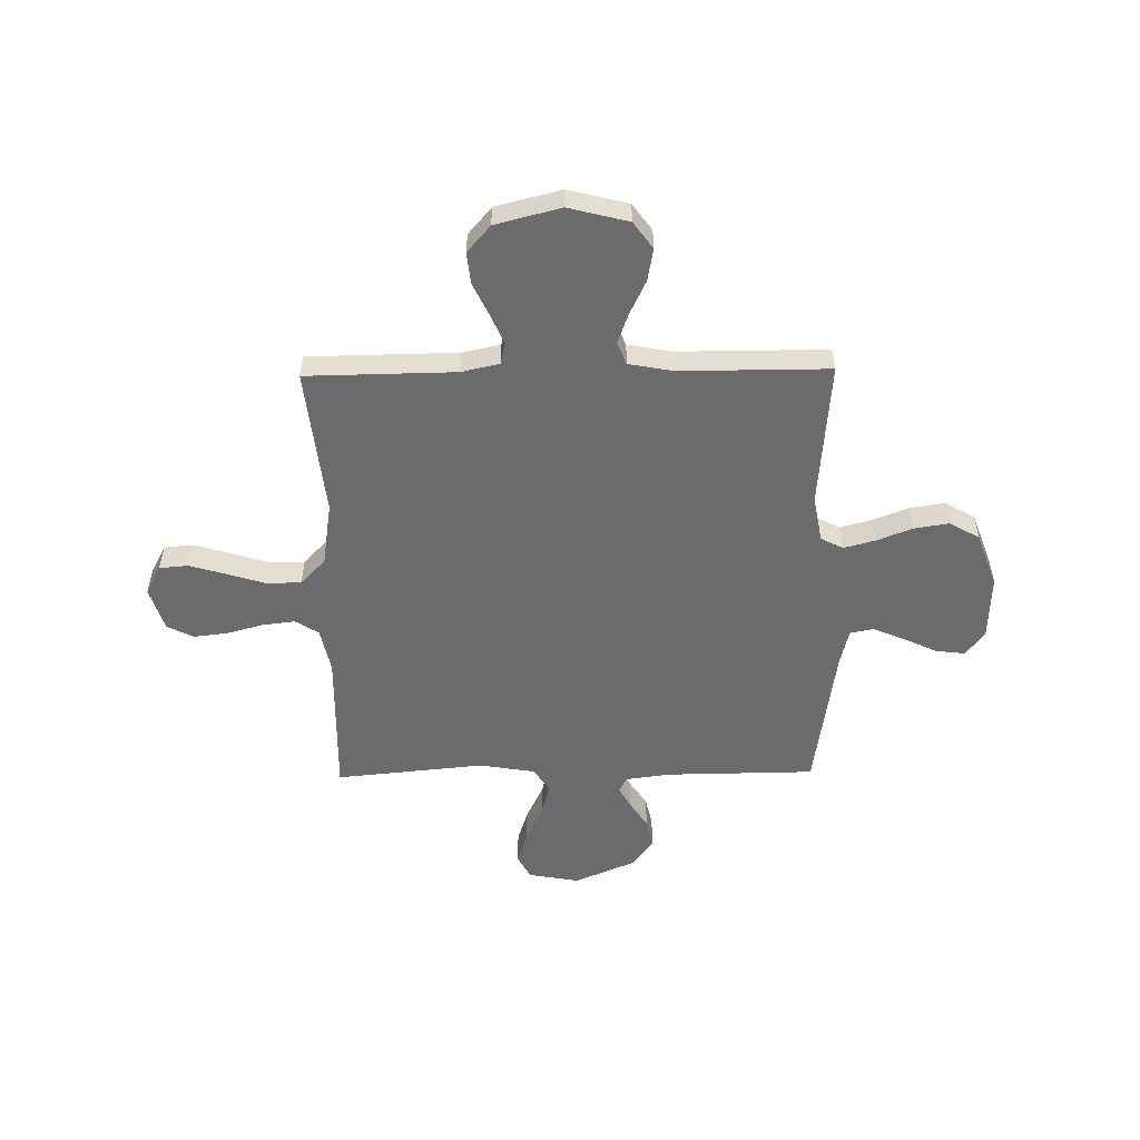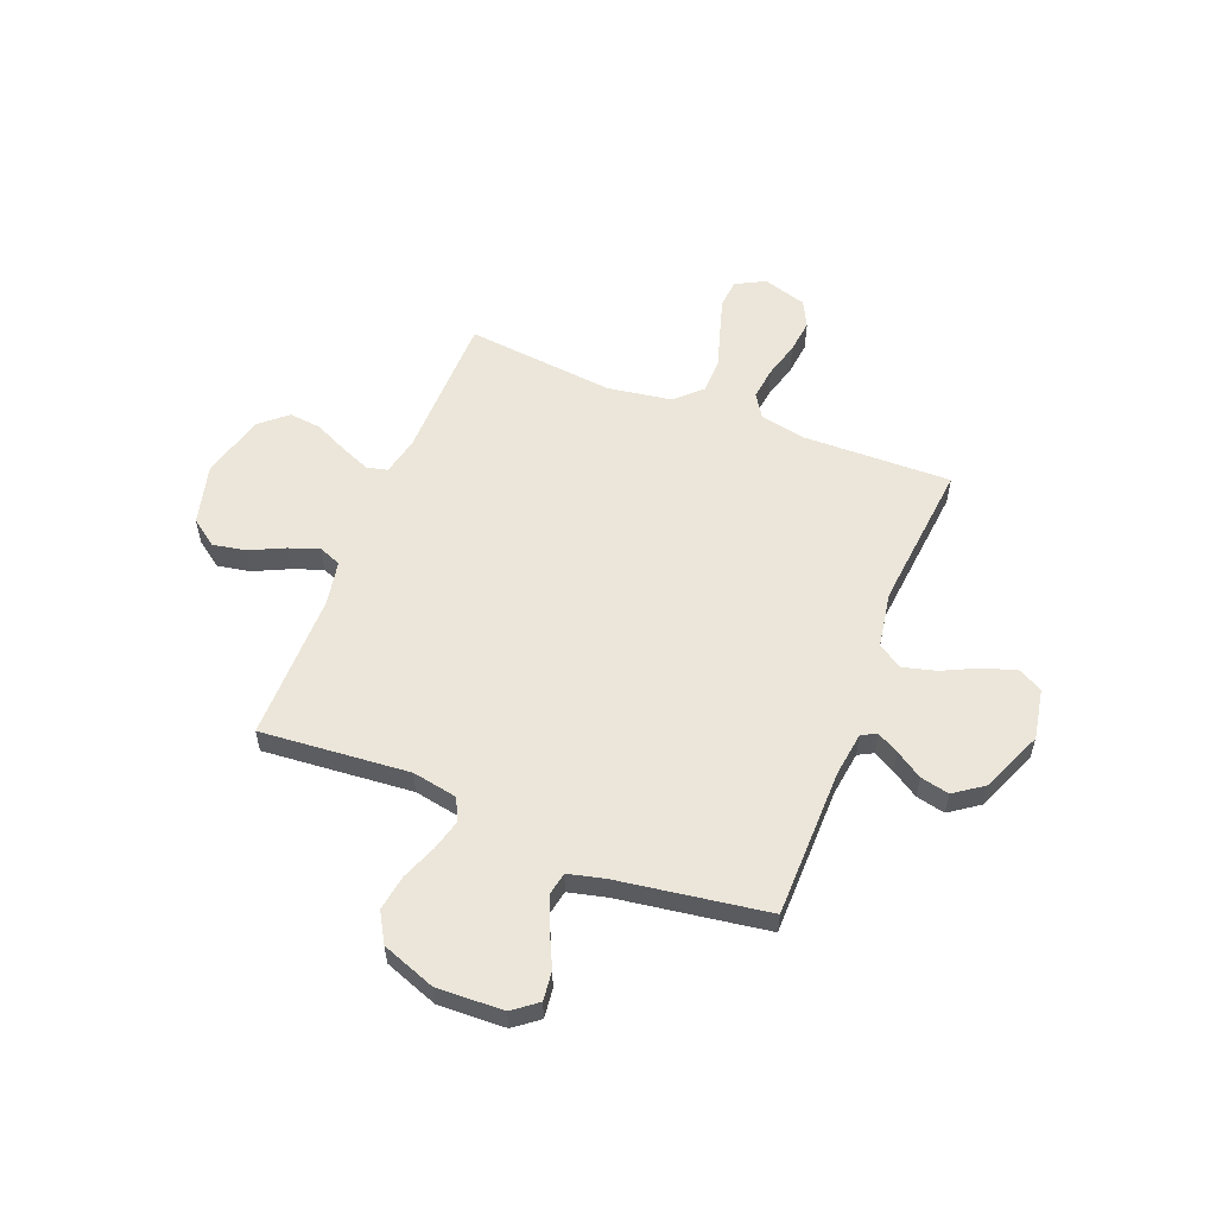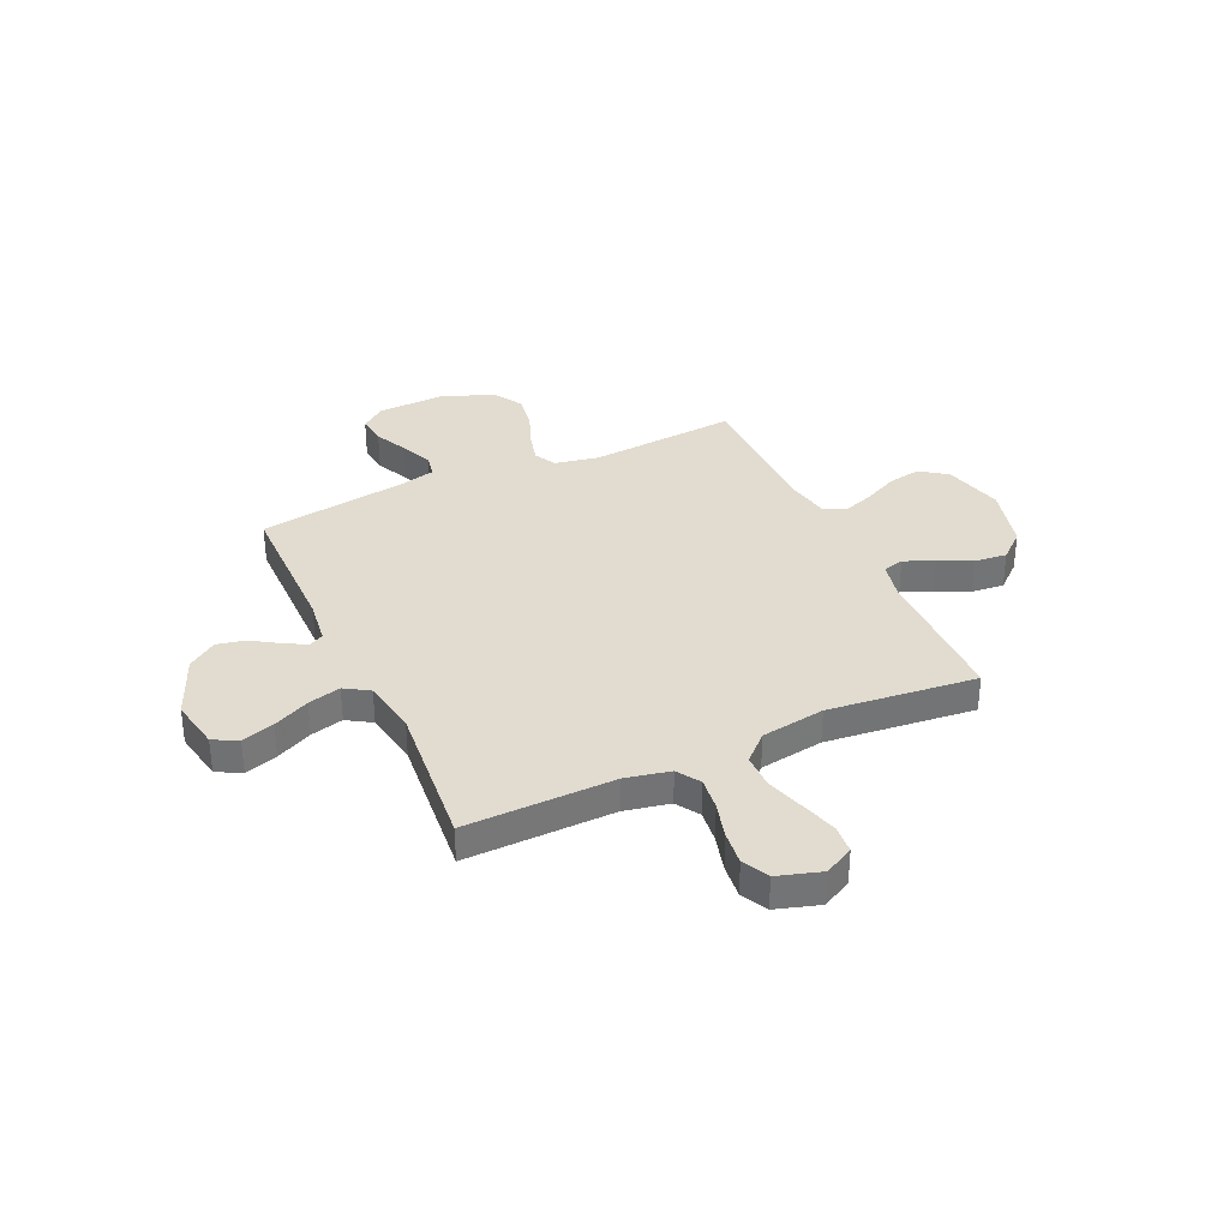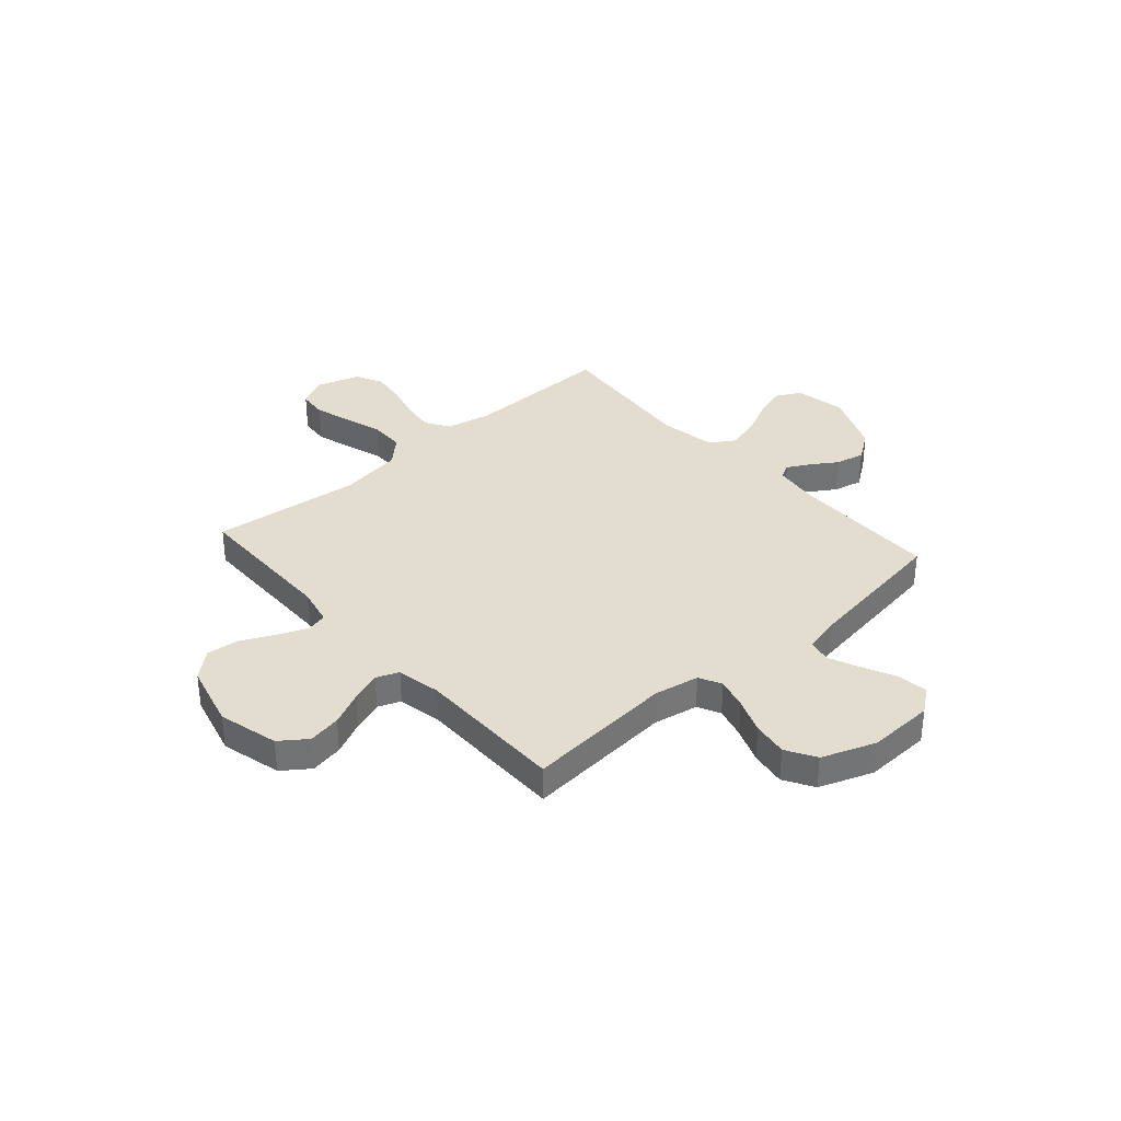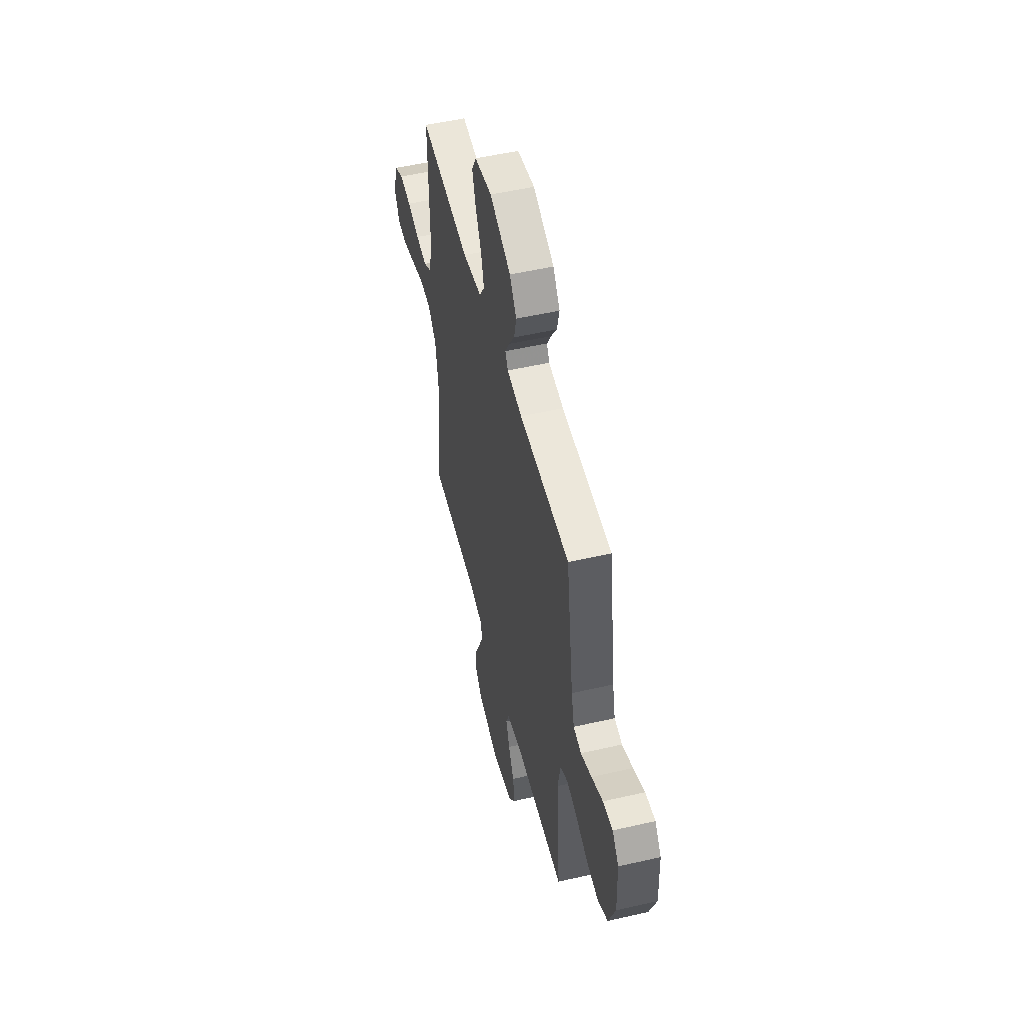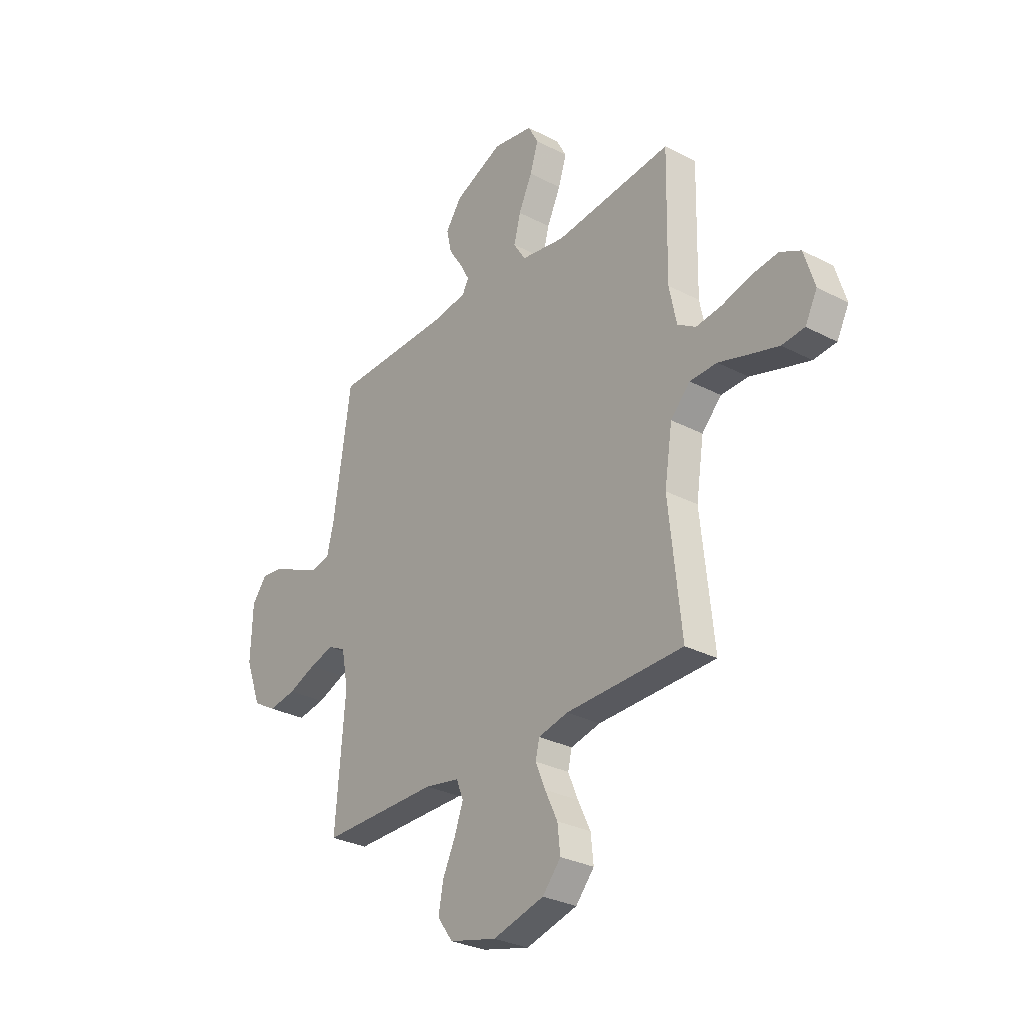
<metadata>
{"format":"obj","ext":"obj","renderer":"f3d","projection":"perspective","resolution":1024,"background":"white","views":[{"elev":-53.5,"azim":-179.1,"up":"+Y"},{"elev":56.2,"azim":-68.5,"up":"+Y"},{"elev":34.4,"azim":65.3,"up":"+Y"},{"elev":34.9,"azim":-131.4,"up":"+Y"},{"elev":52.3,"azim":-103.9,"up":"+Z"},{"elev":-29.8,"azim":52.6,"up":"+Z"}]}
</metadata>
<code>
v -0.5 0.07 0.5
v -0.2 0.07 0.503
v -0.11 0.07 0.515
v -0.094 0.07 0.545
v -0.118 0.07 0.589
v -0.153 0.07 0.643
v -0.166 0.07 0.701
v -0.125 0.07 0.759
v 0 0.07 0.812
v 0.103 0.07 0.793
v 0.129 0.07 0.744
v 0.108 0.07 0.678
v 0.073 0.07 0.605
v 0.056 0.07 0.539
v 0.087 0.07 0.49
v 0.2 0.07 0.471
v 0.5 0.07 0.5
v 0.494 0.07 0.2
v 0.513 0.07 0.109
v 0.56 0.07 0.079
v 0.626 0.07 0.087
v 0.699 0.07 0.107
v 0.768 0.07 0.115
v 0.821 0.07 0.088
v 0.848 0.07 0
v 0.817 0.07 -0.059
v 0.759 0.07 -0.064
v 0.685 0.07 -0.042
v 0.608 0.07 -0.018
v 0.538 0.07 -0.019
v 0.488 0.07 -0.071
v 0.468 0.07 -0.2
v 0.5 0.07 -0.5
v 0.2 0.07 -0.504
v 0.124 0.07 -0.521
v 0.114 0.07 -0.563
v 0.139 0.07 -0.623
v 0.171 0.07 -0.69
v 0.178 0.07 -0.755
v 0.131 0.07 -0.809
v 0 0.07 -0.843
v -0.121 0.07 -0.812
v -0.16 0.07 -0.758
v -0.148 0.07 -0.692
v -0.115 0.07 -0.623
v -0.093 0.07 -0.562
v -0.111 0.07 -0.517
v -0.2 0.07 -0.5
v -0.5 0.07 -0.5
v -0.475 0.07 -0.2
v -0.492 0.07 -0.11
v -0.537 0.07 -0.087
v -0.6 0.07 -0.104
v -0.672 0.07 -0.132
v -0.743 0.07 -0.143
v -0.803 0.07 -0.108
v -0.843 0.07 0
v -0.838 0.07 0.134
v -0.8 0.07 0.183
v -0.741 0.07 0.176
v -0.674 0.07 0.144
v -0.61 0.07 0.117
v -0.563 0.07 0.126
v -0.545 0.07 0.2
v -0.5 0 0.5
v -0.2 0 0.503
v -0.11 0 0.515
v -0.094 0 0.545
v -0.118 0 0.589
v -0.153 0 0.643
v -0.166 0 0.701
v -0.125 0 0.759
v 0 0 0.812
v 0.103 0 0.793
v 0.129 0 0.744
v 0.108 0 0.678
v 0.073 0 0.605
v 0.056 0 0.539
v 0.087 0 0.49
v 0.2 0 0.471
v 0.5 0 0.5
v 0.494 0 0.2
v 0.513 0 0.109
v 0.56 0 0.079
v 0.626 0 0.087
v 0.699 0 0.107
v 0.768 0 0.115
v 0.821 0 0.088
v 0.848 0 0
v 0.817 0 -0.059
v 0.759 0 -0.064
v 0.685 0 -0.042
v 0.608 0 -0.018
v 0.538 0 -0.019
v 0.488 0 -0.071
v 0.468 0 -0.2
v 0.5 0 -0.5
v 0.2 0 -0.504
v 0.124 0 -0.521
v 0.114 0 -0.563
v 0.139 0 -0.623
v 0.171 0 -0.69
v 0.178 0 -0.755
v 0.131 0 -0.809
v 0 0 -0.843
v -0.121 0 -0.812
v -0.16 0 -0.758
v -0.148 0 -0.692
v -0.115 0 -0.623
v -0.093 0 -0.562
v -0.111 0 -0.517
v -0.2 0 -0.5
v -0.5 0 -0.5
v -0.475 0 -0.2
v -0.492 0 -0.11
v -0.537 0 -0.087
v -0.6 0 -0.104
v -0.672 0 -0.132
v -0.743 0 -0.143
v -0.803 0 -0.108
v -0.843 0 0
v -0.838 0 0.134
v -0.8 0 0.183
v -0.741 0 0.176
v -0.674 0 0.144
v -0.61 0 0.117
v -0.563 0 0.126
v -0.545 0 0.2
f 58 59 60 61
f 58 61 62
f 57 58 62
f 56 57 62 63
f 53 54 55 56
f 52 53 56 63
f 48 49 50
f 47 48 50 51
f 42 43 44 45
f 42 45 46
f 41 42 46
f 40 41 46
f 37 38 39 40
f 36 37 40 46
f 35 36 46 47
f 32 33 34
f 31 32 34 35
f 26 27 28 29
f 24 25 26 29
f 24 29 30
f 21 22 23 24
f 20 21 24 30
f 19 20 30 31
f 16 17 18
f 15 16 18 19
f 10 11 12 13
f 10 13 14
f 9 10 14
f 8 9 14
f 5 6 7 8
f 4 5 8 14
f 3 4 14 15
f 64 1 2
f 51 52 63 64
f 35 47 51 64
f 19 31 35 64
f 15 19 64
f 2 3 15 64
f 125 124 123 122
f 126 125 122
f 126 122 121
f 127 126 121 120
f 120 119 118 117
f 127 120 117 116
f 114 113 112
f 115 114 112 111
f 109 108 107 106
f 110 109 106
f 110 106 105
f 110 105 104
f 104 103 102 101
f 110 104 101 100
f 111 110 100 99
f 98 97 96
f 99 98 96 95
f 93 92 91 90
f 93 90 89 88
f 94 93 88
f 88 87 86 85
f 94 88 85 84
f 95 94 84 83
f 82 81 80
f 83 82 80 79
f 77 76 75 74
f 78 77 74
f 78 74 73
f 78 73 72
f 72 71 70 69
f 78 72 69 68
f 79 78 68 67
f 66 65 128
f 128 127 116 115
f 128 115 111 99
f 128 99 95 83
f 128 83 79
f 128 79 67 66
f 1 65 66 2
f 2 66 67 3
f 3 67 68 4
f 4 68 69 5
f 5 69 70 6
f 6 70 71 7
f 7 71 72 8
f 8 72 73 9
f 9 73 74 10
f 10 74 75 11
f 11 75 76 12
f 12 76 77 13
f 13 77 78 14
f 14 78 79 15
f 15 79 80 16
f 16 80 81 17
f 17 81 82 18
f 18 82 83 19
f 19 83 84 20
f 20 84 85 21
f 21 85 86 22
f 22 86 87 23
f 23 87 88 24
f 24 88 89 25
f 25 89 90 26
f 26 90 91 27
f 27 91 92 28
f 28 92 93 29
f 29 93 94 30
f 30 94 95 31
f 31 95 96 32
f 32 96 97 33
f 33 97 98 34
f 34 98 99 35
f 35 99 100 36
f 36 100 101 37
f 37 101 102 38
f 38 102 103 39
f 39 103 104 40
f 40 104 105 41
f 41 105 106 42
f 42 106 107 43
f 43 107 108 44
f 44 108 109 45
f 45 109 110 46
f 46 110 111 47
f 47 111 112 48
f 48 112 113 49
f 49 113 114 50
f 50 114 115 51
f 51 115 116 52
f 52 116 117 53
f 53 117 118 54
f 54 118 119 55
f 55 119 120 56
f 56 120 121 57
f 57 121 122 58
f 58 122 123 59
f 59 123 124 60
f 60 124 125 61
f 61 125 126 62
f 62 126 127 63
f 63 127 128 64
f 64 128 65 1

</code>
